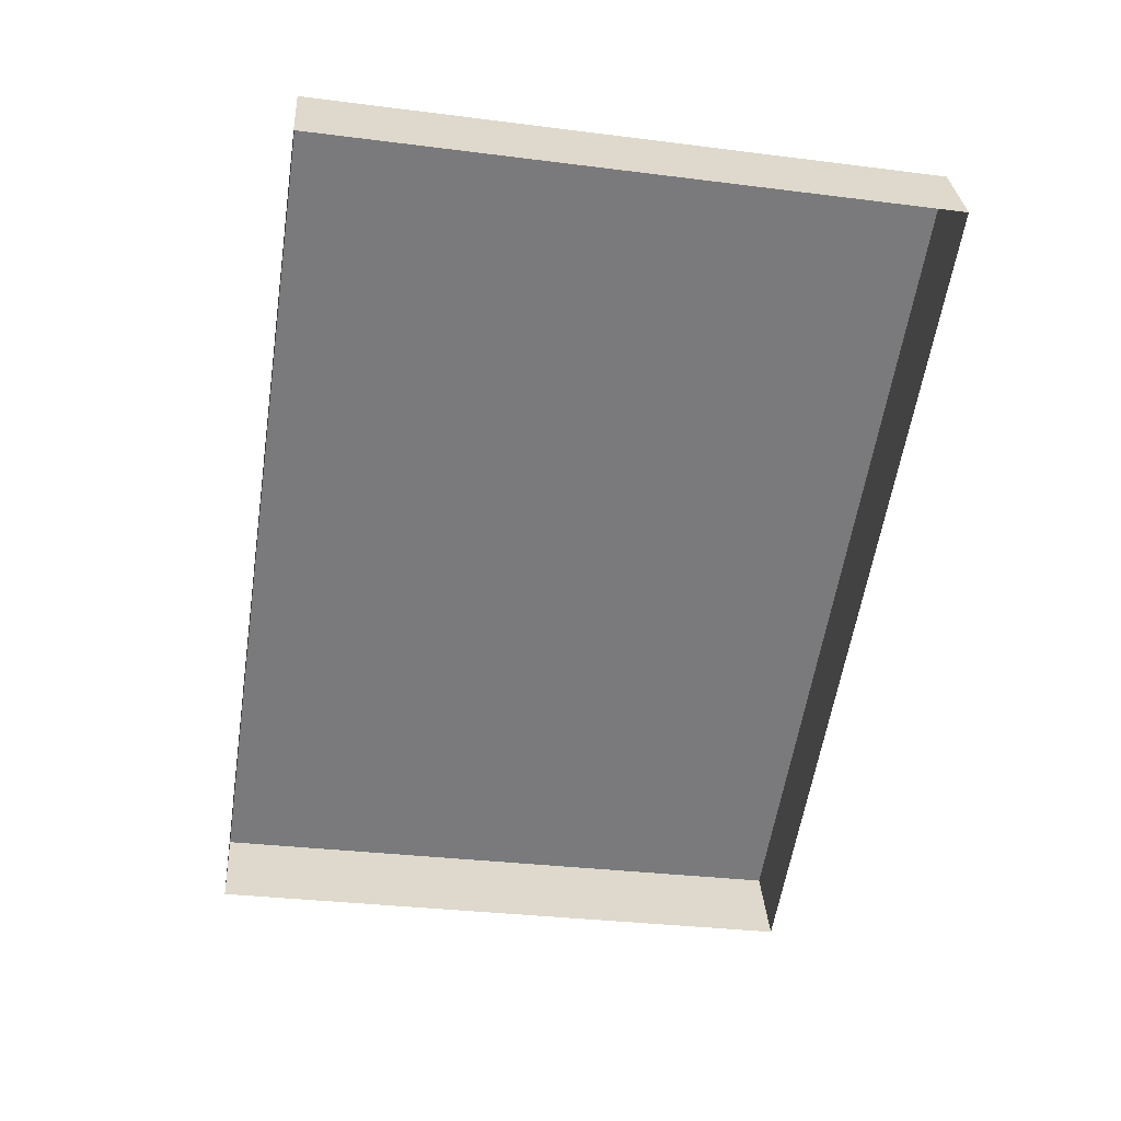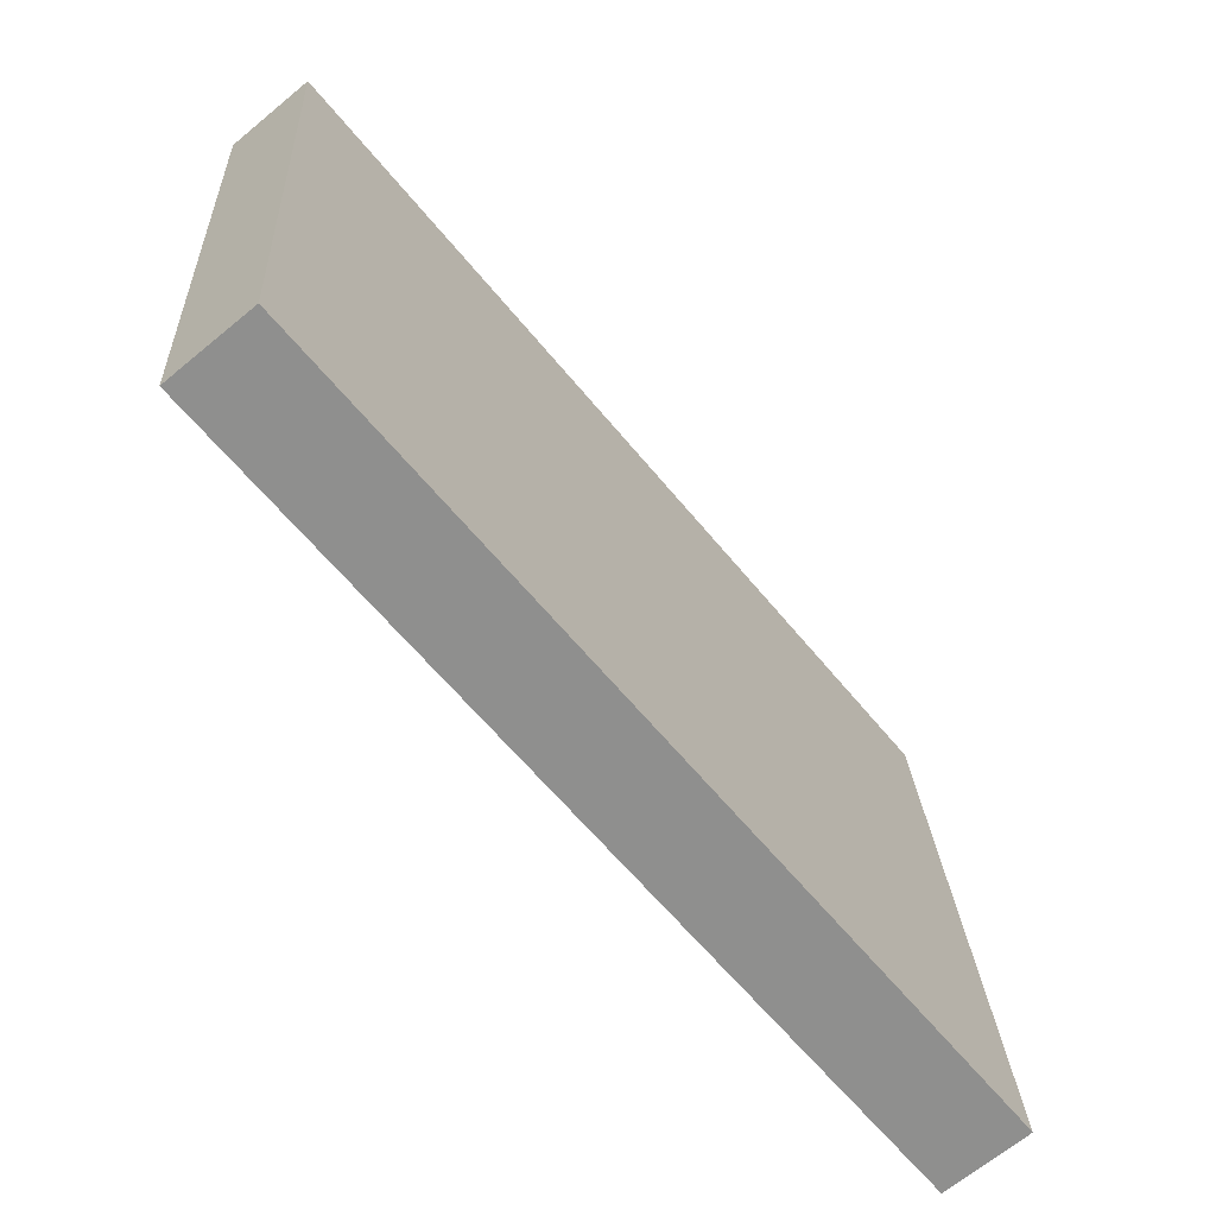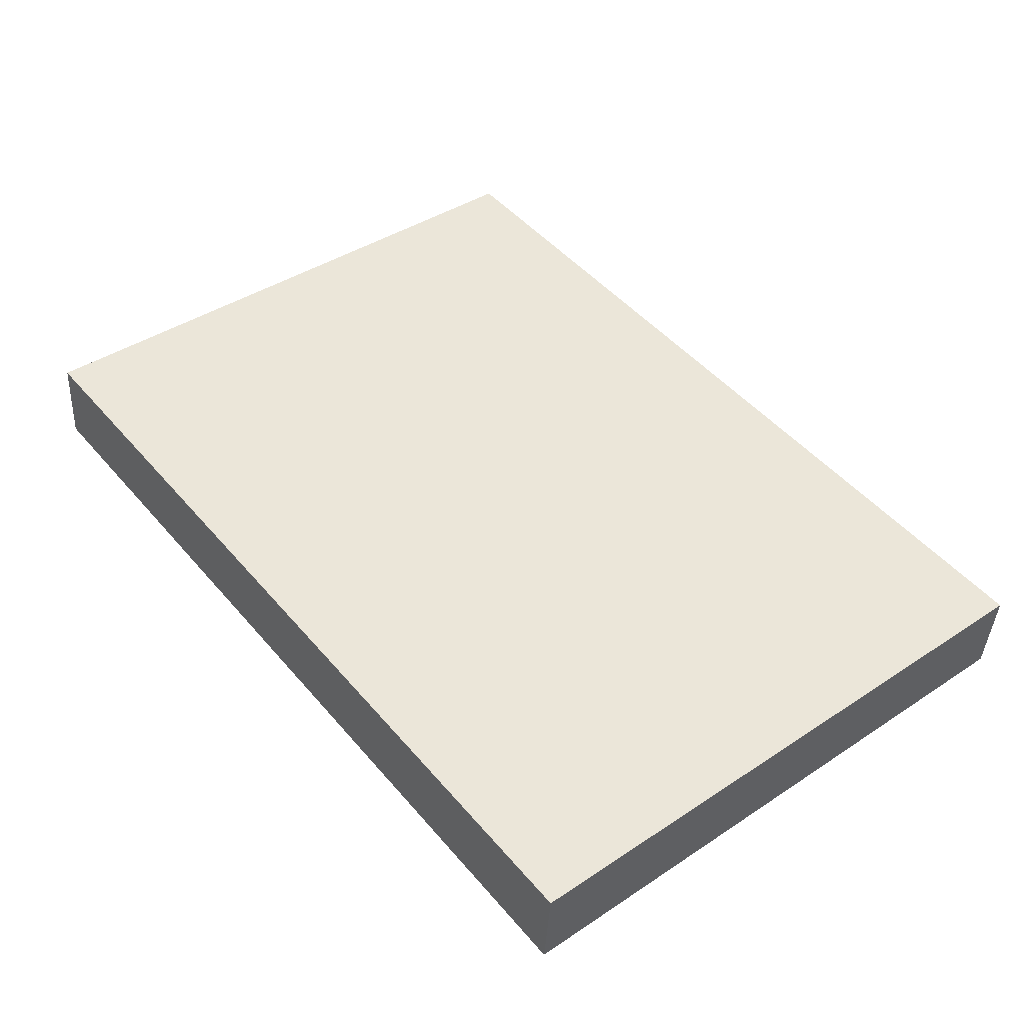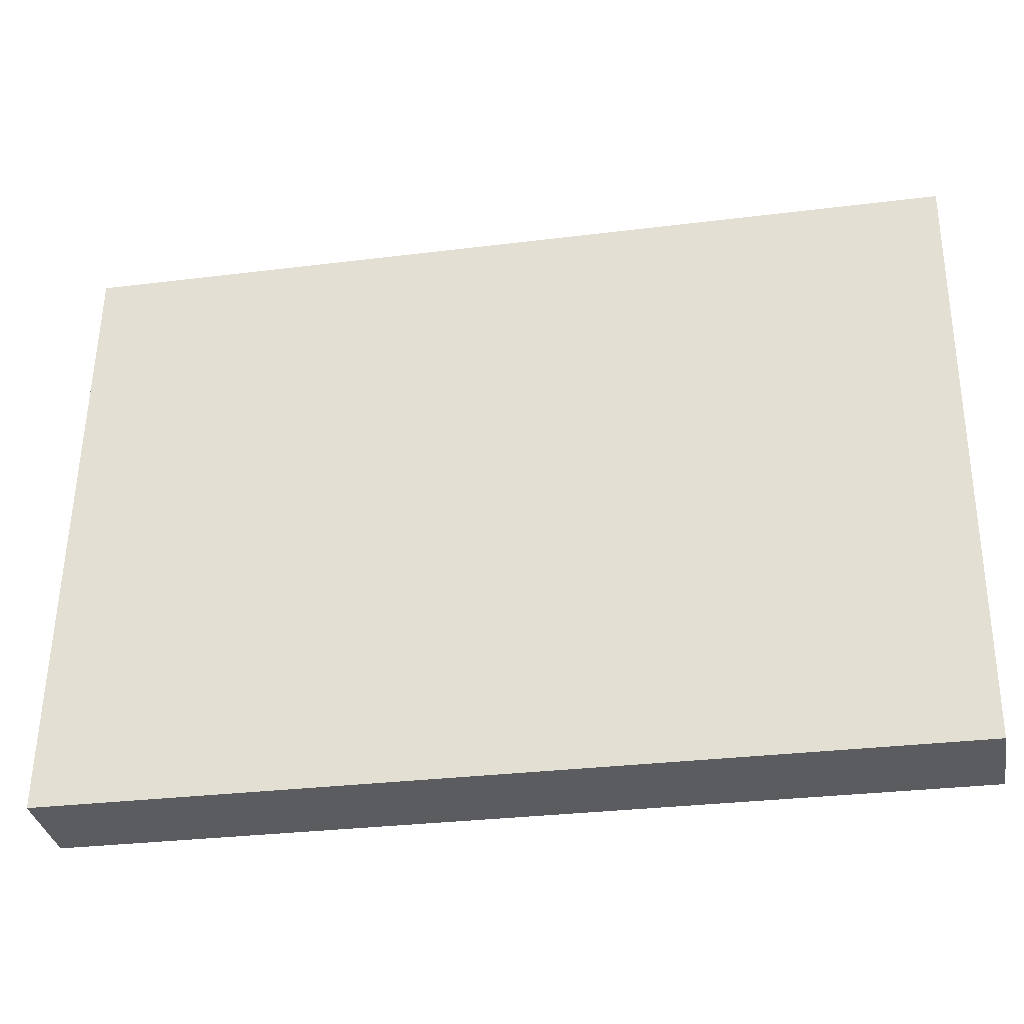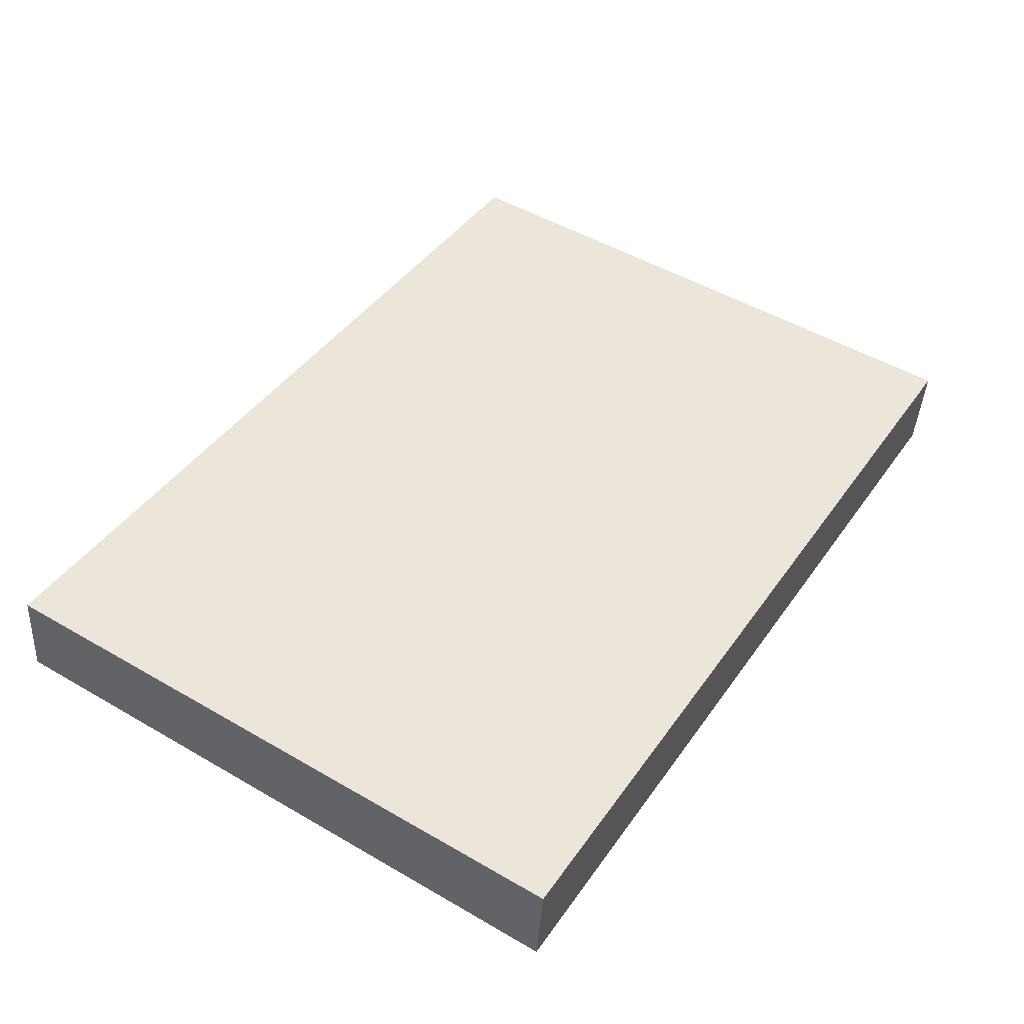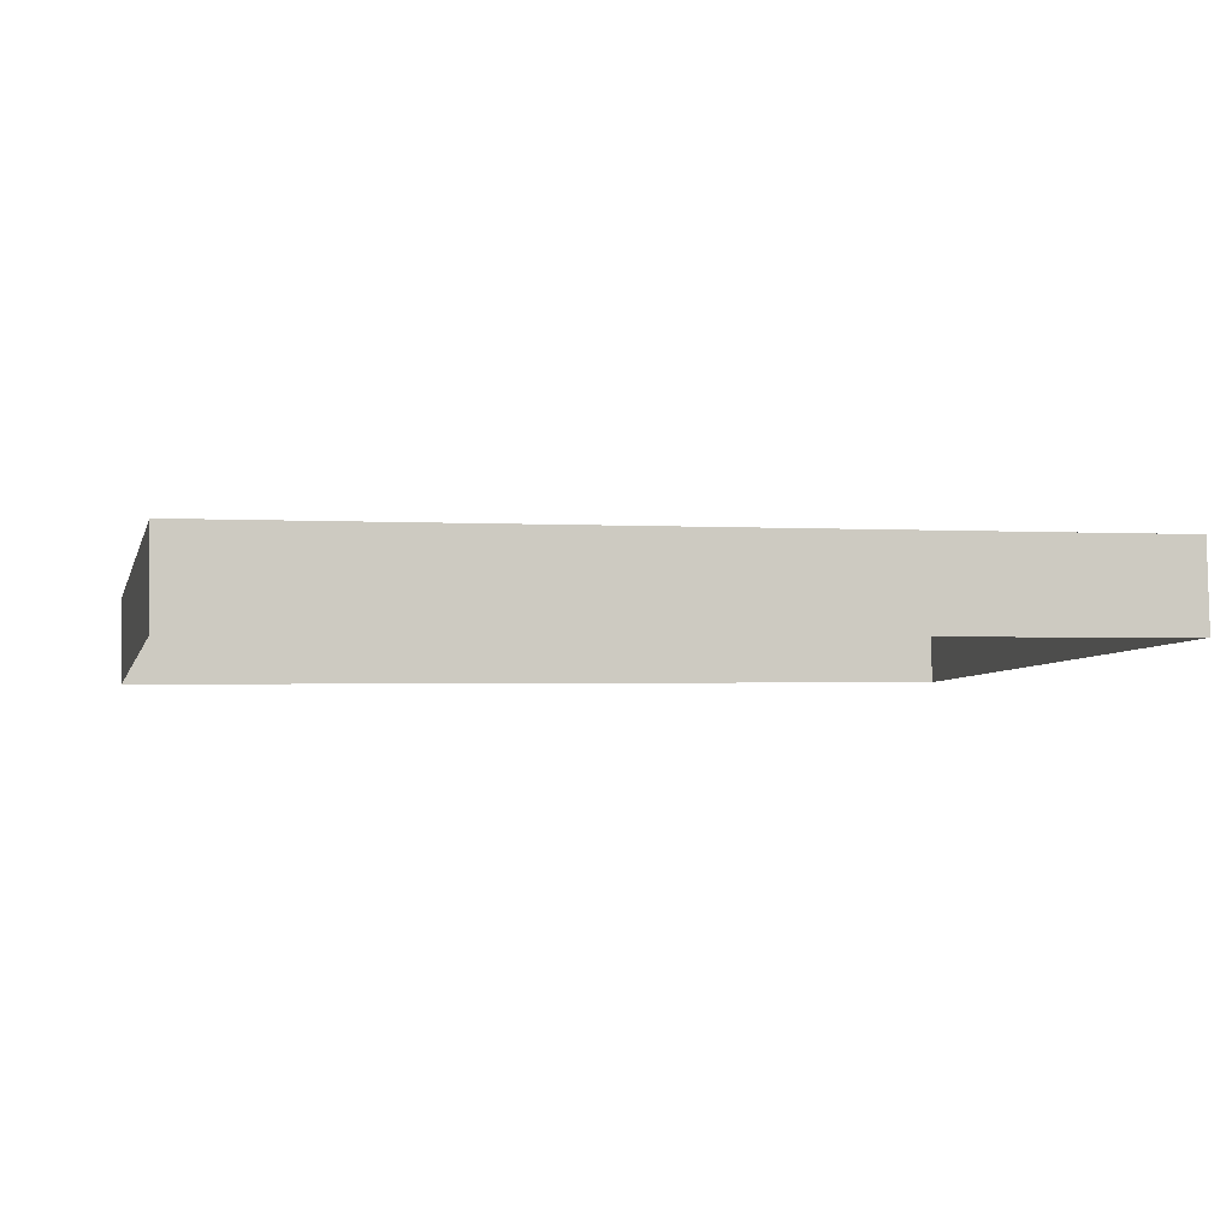
<metadata>
{"format":"obj","ext":"obj","renderer":"f3d","projection":"perspective","resolution":1024,"background":"white","views":[{"elev":-58.5,"azim":81.2,"up":"+Y"},{"elev":-62.4,"azim":129.2,"up":"+Z"},{"elev":48.2,"azim":-128.4,"up":"+Y"},{"elev":-29.7,"azim":-169.6,"up":"+Z"},{"elev":42.8,"azim":-57.8,"up":"+Y"},{"elev":-1.1,"azim":165.7,"up":"+Y"}]}
</metadata>
<code>
o mesh55/mesh55-geometry#mesh55-geometry
v 0.3173 0.05512 -0.2469
v 0.421 0.04478 -0.2477
v 0.3173 0.04478 -0.2477
v 0.421 0.05512 -0.2469
v 0.3173 0.03961 -0.1753
v 0.421 0.04995 -0.1745
v 0.421 0.03961 -0.1753
v 0.3173 0.04995 -0.1745
f 1 2 3
f 2 1 4
f 5 1 3
f 1 6 4
f 4 7 2
f 1 5 8
f 6 1 8
f 7 4 6
f 5 6 8
f 6 5 7
f 3 2 1
f 4 1 2
f 3 1 5
f 4 6 1
f 2 7 4
f 8 5 1
f 8 1 6
f 6 4 7
f 8 6 5
f 7 5 6

</code>
